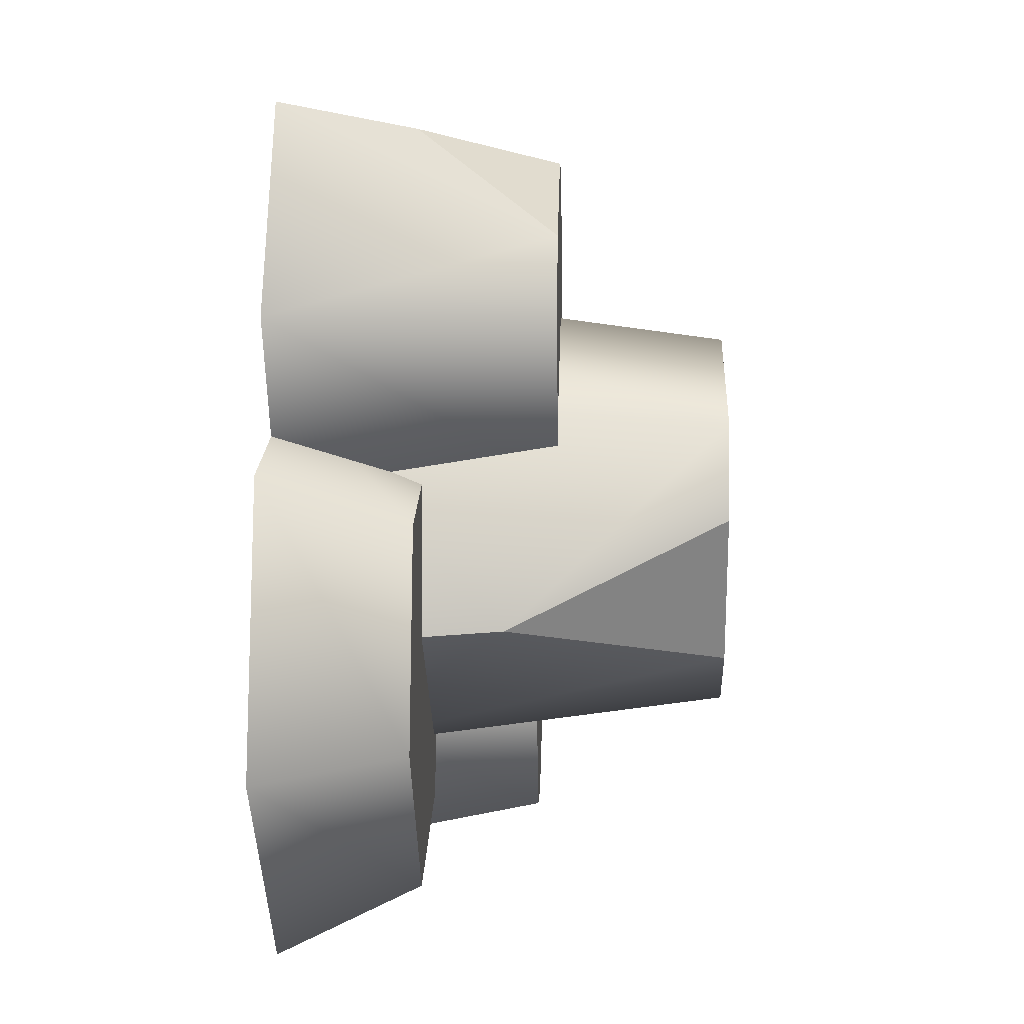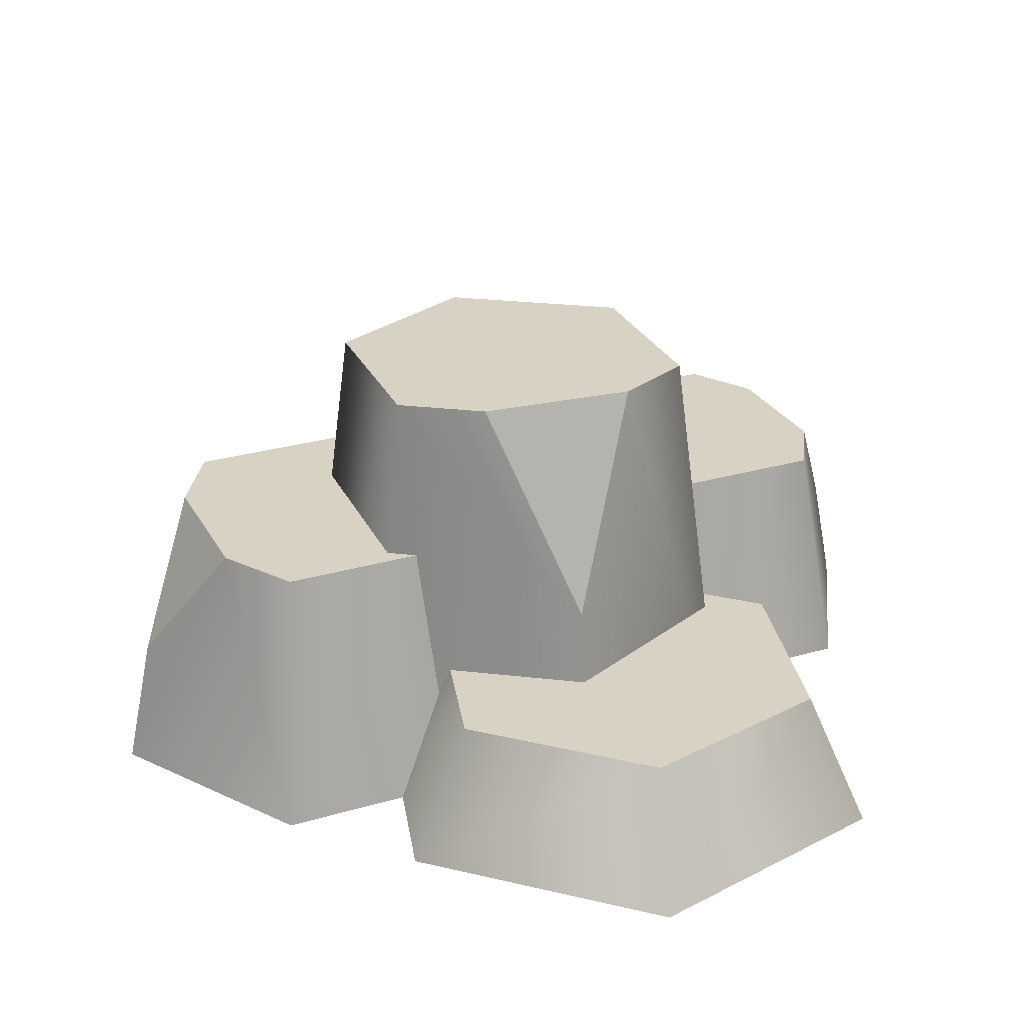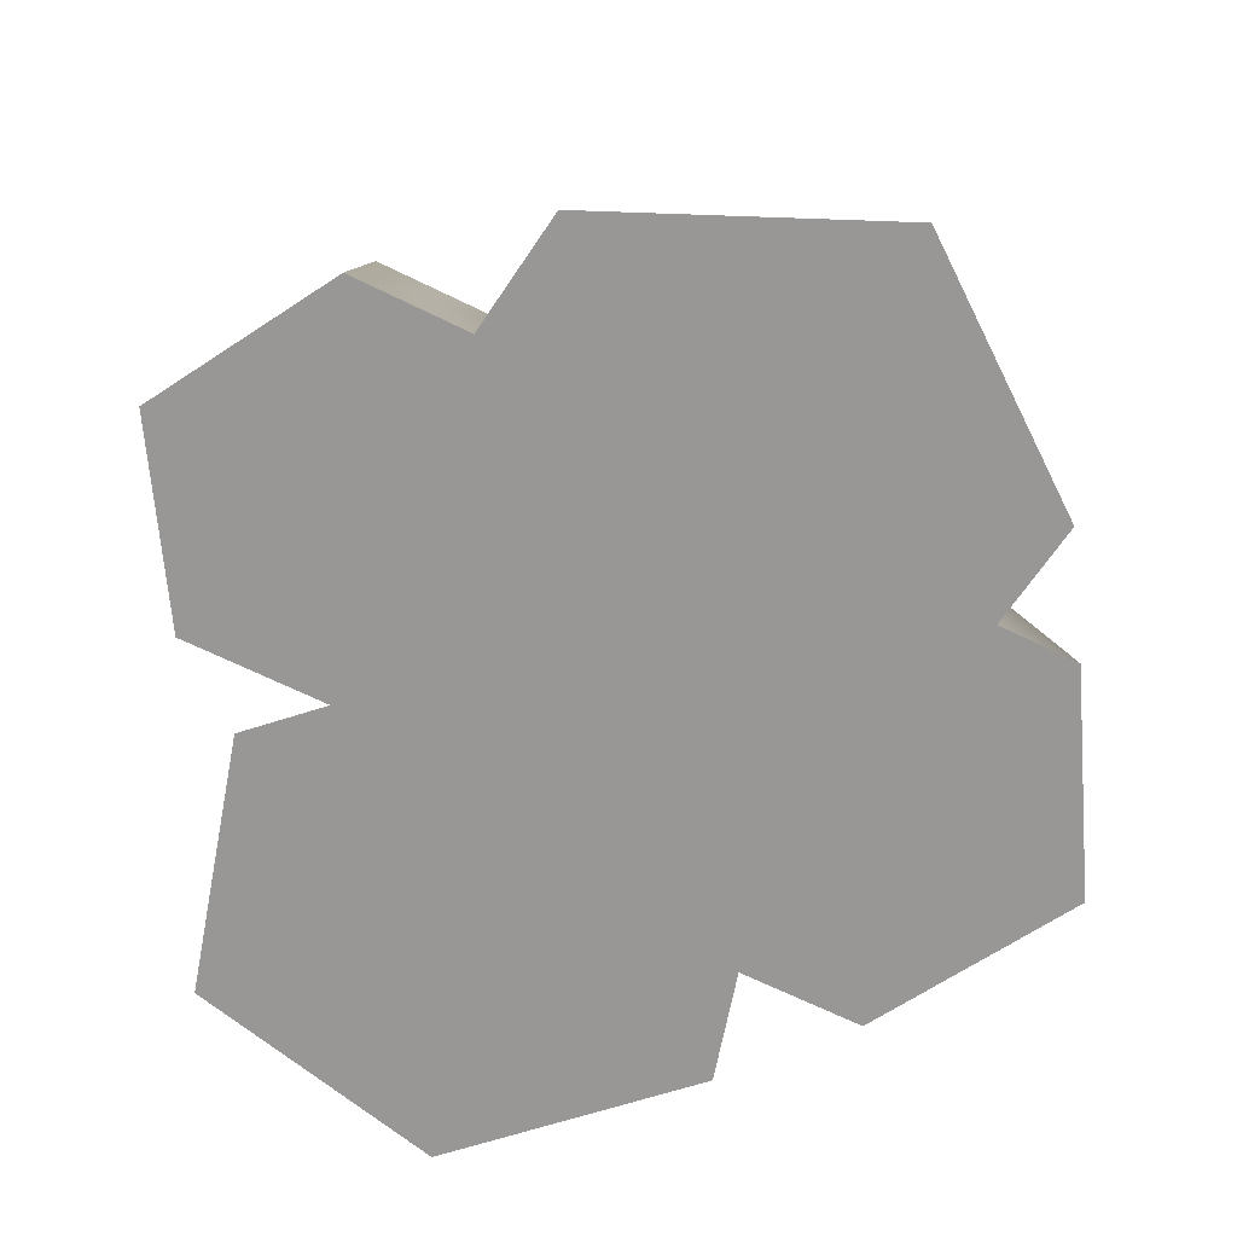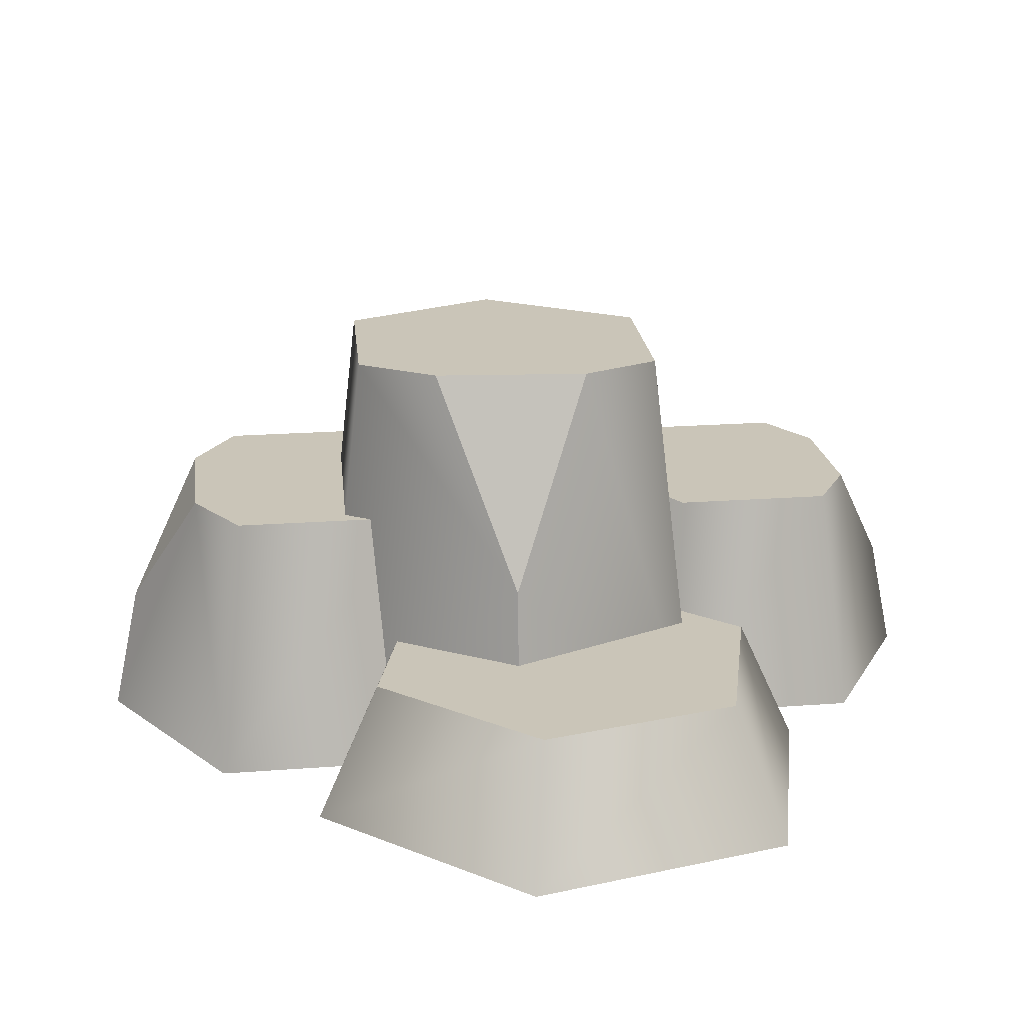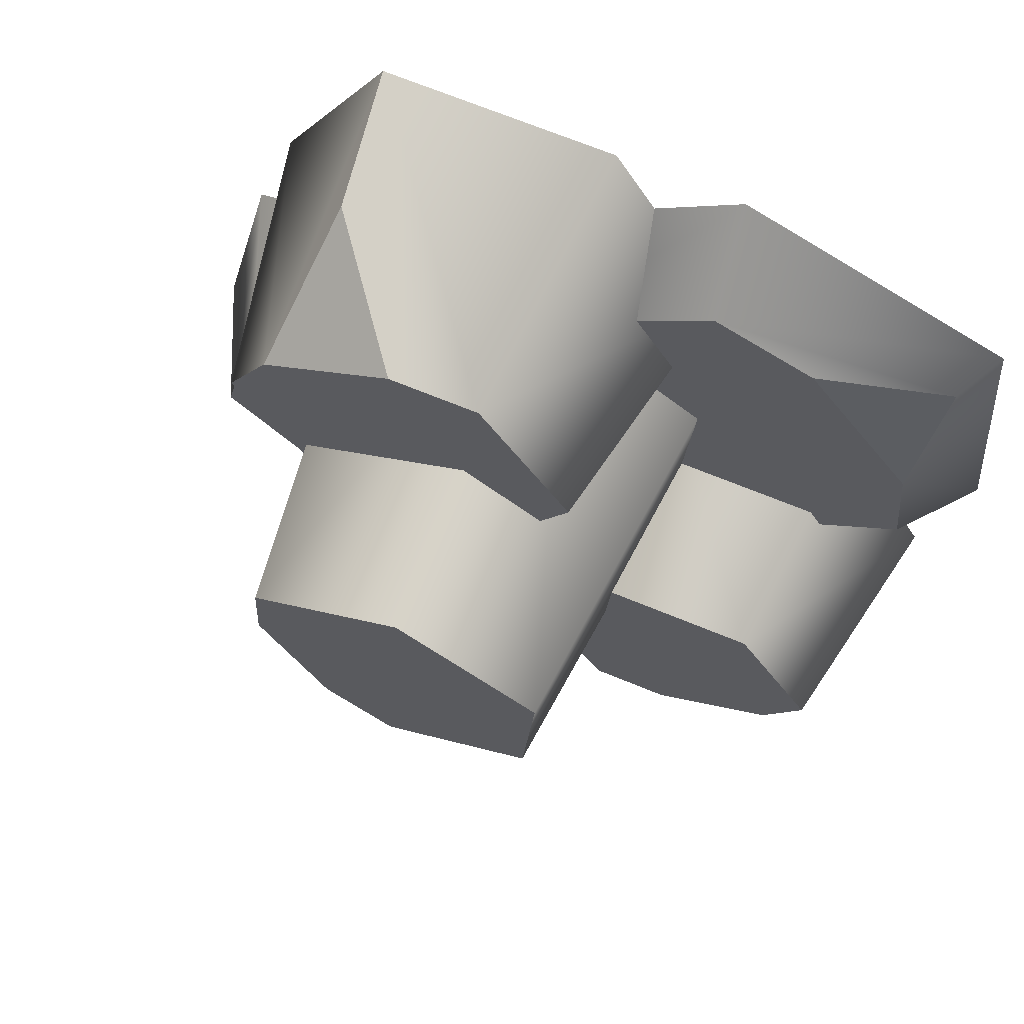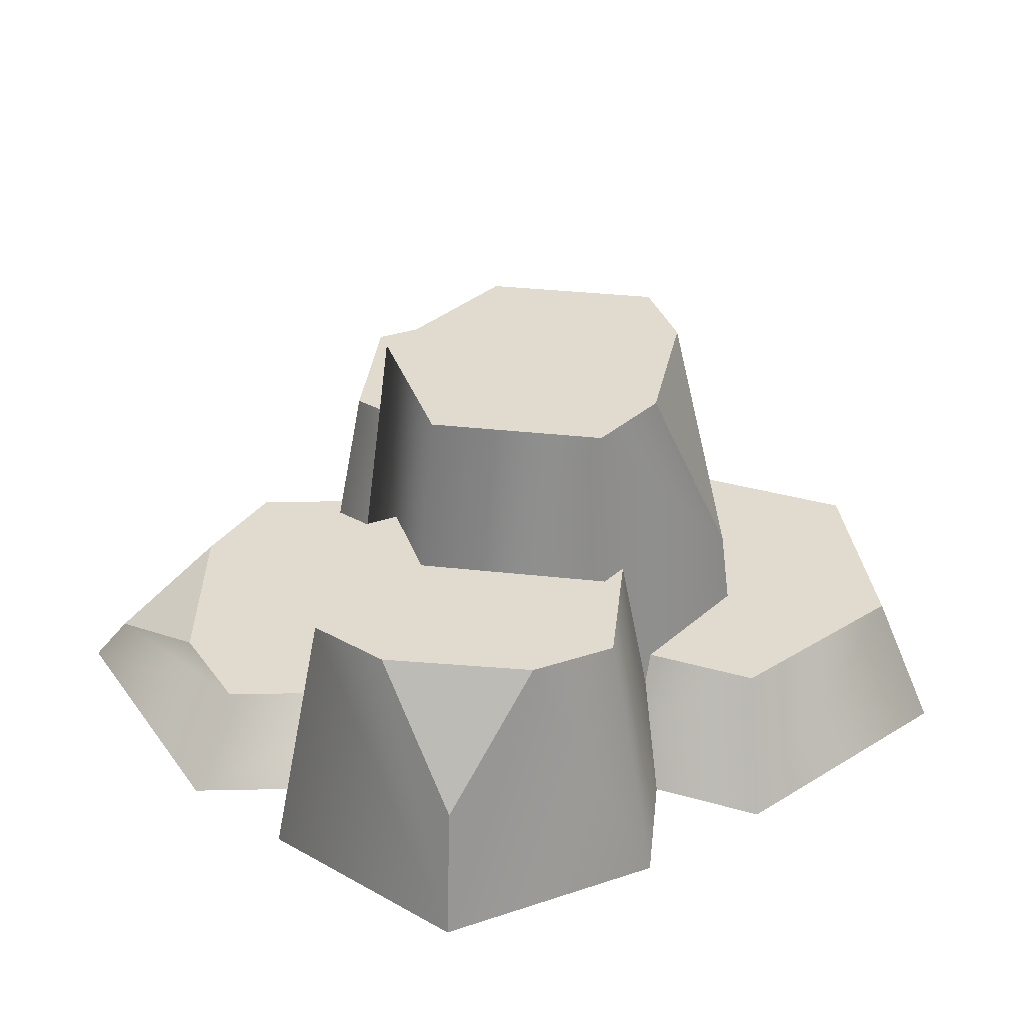
<metadata>
{"format":"obj","ext":"obj","renderer":"f3d","projection":"perspective","resolution":1024,"background":"white","views":[{"elev":4.4,"azim":92.0,"up":"+Z"},{"elev":27.7,"azim":96.1,"up":"+Y"},{"elev":-68.3,"azim":-86.0,"up":"+Y"},{"elev":20.4,"azim":112.2,"up":"+Y"},{"elev":68.6,"azim":-157.8,"up":"+Z"},{"elev":33.5,"azim":36.5,"up":"+Y"}]}
</metadata>
<code>
g snow-detail-dirt-large
v 0.4445 -5.009e-33 -0.1913 1 1 1
v 0.2619 -5.009e-33 -0.3823 1 1 1
v 0.3821 -5.009e-33 0.0654 1 1 1
v 0.1371 -5.009e-33 0.1311 1 1 1
v 0.01695 -5.009e-33 -0.3166 1 1 1
v -0.04545 -5.009e-33 -0.05984 1 1 1
v 0.01334 0.1321 -0.07562 1 1 1
v 0.1521 0.1321 0.06952 1 1 1
v 0.06076 0.1321 -0.2707 1 1 1
v 0.3857 0.1321 -0.1755 1 1 1
v 0.3382 0.1321 0.01956 1 1 1
v 0.2469 0.1321 -0.3207 1 1 1
v 0.2318 0.2073 -0.0867 1 1 1
v 0.2024 0.4145 0.01356 1 1 1
v 0.1396 0.4145 -0.123 1 1 1
v 0.04392 5.009e-33 0.2353 1 1 1
v 0.2399 5.009e-33 0.1322 1 1 1
v -0.1367 5.009e-33 0.1071 1 1 1
v -0.1213 5.009e-33 -0.1241 1 1 1
v 0.2553 5.009e-33 -0.09907 1 1 1
v 0.0747 5.009e-33 -0.2272 1 1 1
v 0.071 0.4145 -0.1717 1 1 1
v -0.07797 0.4145 -0.09337 1 1 1
v 0.04761 0.4145 0.1798 1 1 1
v -0.08967 0.4145 0.0824 1 1 1
v 0.1966 0.4145 0.1014 1 1 1
v 0.1142 0.2564 0.3474 1 1 1
v 0.2409 0.2564 0.2742 1 1 1
v 0.2132 0.1282 0.3723 1 1 1
v -0.00266 0 -0.0009195 1 1 1
v -0.112 0 0.1947 1 1 1
v 0.2214 0 0.001974 1 1 1
v 0.3362 0 0.2005 1 1 1
v 0.002841 0 0.3933 1 1 1
v 0.2269 0 0.3962 1 1 1
v 0.02489 0.2564 0.04673 1 1 1
v 0.1952 0.2564 0.04893 1 1 1
v 0.02907 0.2564 0.3463 1 1 1
v -0.05817 0.2564 0.1954 1 1 1
v 0.2824 0.2564 0.1998 1 1 1
v -0.2247 0.08284 0.2777 1 1 1
v -0.3507 0.04142 0.2576 1 1 1
v -0.3348 0.08284 0.1261 1 1 1
v 0.1098 0 0.2092 1 1 1
v 0.07935 0 -0.08006 1 1 1
v -0.1189 0 0.3888 1 1 1
v -0.3781 0 0.2791 1 1 1
v -0.1799 0 -0.1897 1 1 1
v -0.4086 0 -0.01009 1 1 1
v -0.3464 0.08284 0.01622 1 1 1
v -0.1726 0.08284 -0.1203 1 1 1
v 0.0476 0.08284 0.1828 1 1 1
v -0.1262 0.08284 0.3193 1 1 1
v 0.02445 0.08284 -0.03696 1 1 1
v -0.2856 0.2313 -0.2481 1 1 1
v -0.2608 0.1157 -0.3357 1 1 1
v -0.1726 0.2313 -0.3135 1 1 1
v -0.2731 -4.512e-17 -0.3569 1 1 1
v -0.3706 -4.512e-17 -0.1824 1 1 1
v -0.07321 -4.512e-17 -0.3544 1 1 1
v 0.0292 -4.512e-17 -0.1772 1 1 1
v -0.2682 -4.512e-17 -0.00527 1 1 1
v -0.0683 -4.512e-17 -0.002689 1 1 1
v -0.09288 0.2313 -0.0452 1 1 1
v -0.01878 0.2313 -0.1779 1 1 1
v -0.2448 0.2313 -0.04716 1 1 1
v -0.09661 0.2313 -0.3125 1 1 1
v -0.3227 0.2313 -0.1818 1 1 1
f 3 2 1
f 2 3 4
f 2 4 5
f 5 4 6
f 1 2 3
f 4 3 2
f 5 4 2
f 6 4 5
f 4 7 6
f 7 4 8
f 6 7 4
f 8 4 7
f 6 9 5
f 9 6 7
f 5 9 6
f 7 6 9
f 10 3 1
f 3 10 11
f 1 3 10
f 11 10 3
f 9 2 5
f 2 9 12
f 5 2 9
f 12 9 2
f 11 4 3
f 4 11 8
f 3 4 11
f 8 11 4
f 12 1 2
f 1 12 10
f 2 1 12
f 10 12 1
f 15 14 13
f 13 14 15
f 18 17 16
f 17 18 19
f 17 19 20
f 20 19 21
f 16 17 18
f 19 18 17
f 20 19 17
f 21 19 20
f 21 23 22
f 23 21 19
f 22 23 21
f 19 21 23
f 21 13 20
f 13 21 15
f 15 21 22
f 20 13 21
f 15 21 13
f 22 21 15
f 25 16 24
f 16 25 18
f 24 16 25
f 18 25 16
f 13 17 20
f 17 13 26
f 26 13 14
f 20 17 13
f 26 13 17
f 14 13 26
f 25 19 18
f 19 25 23
f 18 19 25
f 23 25 19
f 26 16 17
f 16 26 24
f 17 16 26
f 24 26 16
f 29 28 27
f 27 28 29
f 32 31 30
f 31 32 33
f 31 33 34
f 34 33 35
f 30 31 32
f 33 32 31
f 34 33 31
f 35 33 34
f 37 30 36
f 30 37 32
f 36 30 37
f 32 37 30
f 38 31 34
f 31 38 39
f 34 31 38
f 39 38 31
f 37 33 32
f 33 37 40
f 32 33 37
f 40 37 33
f 39 30 31
f 30 39 36
f 31 30 39
f 36 39 30
f 35 38 34
f 38 35 27
f 27 35 29
f 34 38 35
f 27 35 38
f 29 35 27
f 35 28 29
f 28 35 33
f 28 33 40
f 29 28 35
f 33 35 28
f 40 33 28
f 43 42 41
f 41 42 43
f 46 45 44
f 45 46 47
f 45 47 48
f 48 47 49
f 44 45 46
f 47 46 45
f 48 47 45
f 49 47 48
f 49 43 50
f 43 49 47
f 43 47 42
f 50 43 49
f 47 49 43
f 42 47 43
f 49 51 48
f 51 49 50
f 48 51 49
f 50 49 51
f 52 46 44
f 46 52 53
f 44 46 52
f 53 52 46
f 51 45 48
f 45 51 54
f 48 45 51
f 54 51 45
f 53 47 46
f 47 53 42
f 42 53 41
f 46 47 53
f 42 53 47
f 41 53 42
f 54 44 45
f 44 54 52
f 45 44 54
f 52 54 44
f 57 56 55
f 55 56 57
f 60 59 58
f 59 60 61
f 59 61 62
f 62 61 63
f 58 59 60
f 61 60 59
f 62 61 59
f 63 61 62
f 63 65 64
f 65 63 61
f 64 65 63
f 61 63 65
f 63 66 62
f 66 63 64
f 62 66 63
f 64 63 66
f 56 60 58
f 60 56 57
f 60 57 67
f 58 60 56
f 57 56 60
f 67 57 60
f 66 59 62
f 59 66 68
f 62 59 66
f 68 66 59
f 67 61 60
f 61 67 65
f 60 61 67
f 65 67 61
f 68 58 59
f 58 68 55
f 58 55 56
f 59 58 68
f 55 68 58
f 56 55 58
f 12 11 10
f 11 12 9
f 11 9 8
f 8 9 7
f 10 11 12
f 9 12 11
f 8 9 11
f 7 9 8
f 26 25 24
f 25 26 14
f 25 14 23
f 23 14 15
f 23 15 22
f 24 25 26
f 14 26 25
f 23 14 25
f 15 14 23
f 22 15 23
f 39 37 36
f 37 39 38
f 37 38 40
f 40 38 27
f 40 27 28
f 36 37 39
f 38 39 37
f 40 38 37
f 27 38 40
f 28 27 40
f 54 53 52
f 53 54 51
f 53 51 41
f 41 51 43
f 43 51 50
f 52 53 54
f 51 54 53
f 41 51 53
f 43 51 41
f 50 51 43
f 68 57 55
f 57 68 67
f 67 68 66
f 67 66 65
f 65 66 64
f 55 57 68
f 67 68 57
f 66 68 67
f 65 66 67
f 64 66 65
g snow-detail-dirt-large
f 3 2 1
f 2 3 4
f 2 4 5
f 5 4 6
f 1 2 3
f 4 3 2
f 5 4 2
f 6 4 5
f 4 7 6
f 7 4 8
f 6 7 4
f 8 4 7
f 6 9 5
f 9 6 7
f 5 9 6
f 7 6 9
f 10 3 1
f 3 10 11
f 1 3 10
f 11 10 3
f 9 2 5
f 2 9 12
f 5 2 9
f 12 9 2
f 11 4 3
f 4 11 8
f 3 4 11
f 8 11 4
f 12 1 2
f 1 12 10
f 2 1 12
f 10 12 1
f 15 14 13
f 13 14 15
f 18 17 16
f 17 18 19
f 17 19 20
f 20 19 21
f 16 17 18
f 19 18 17
f 20 19 17
f 21 19 20
f 21 23 22
f 23 21 19
f 22 23 21
f 19 21 23
f 21 13 20
f 13 21 15
f 15 21 22
f 20 13 21
f 15 21 13
f 22 21 15
f 25 16 24
f 16 25 18
f 24 16 25
f 18 25 16
f 13 17 20
f 17 13 26
f 26 13 14
f 20 17 13
f 26 13 17
f 14 13 26
f 25 19 18
f 19 25 23
f 18 19 25
f 23 25 19
f 26 16 17
f 16 26 24
f 17 16 26
f 24 26 16
f 29 28 27
f 27 28 29
f 32 31 30
f 31 32 33
f 31 33 34
f 34 33 35
f 30 31 32
f 33 32 31
f 34 33 31
f 35 33 34
f 37 30 36
f 30 37 32
f 36 30 37
f 32 37 30
f 38 31 34
f 31 38 39
f 34 31 38
f 39 38 31
f 37 33 32
f 33 37 40
f 32 33 37
f 40 37 33
f 39 30 31
f 30 39 36
f 31 30 39
f 36 39 30
f 35 38 34
f 38 35 27
f 27 35 29
f 34 38 35
f 27 35 38
f 29 35 27
f 35 28 29
f 28 35 33
f 28 33 40
f 29 28 35
f 33 35 28
f 40 33 28
f 43 42 41
f 41 42 43
f 46 45 44
f 45 46 47
f 45 47 48
f 48 47 49
f 44 45 46
f 47 46 45
f 48 47 45
f 49 47 48
f 49 43 50
f 43 49 47
f 43 47 42
f 50 43 49
f 47 49 43
f 42 47 43
f 49 51 48
f 51 49 50
f 48 51 49
f 50 49 51
f 52 46 44
f 46 52 53
f 44 46 52
f 53 52 46
f 51 45 48
f 45 51 54
f 48 45 51
f 54 51 45
f 53 47 46
f 47 53 42
f 42 53 41
f 46 47 53
f 42 53 47
f 41 53 42
f 54 44 45
f 44 54 52
f 45 44 54
f 52 54 44
f 57 56 55
f 55 56 57
f 60 59 58
f 59 60 61
f 59 61 62
f 62 61 63
f 58 59 60
f 61 60 59
f 62 61 59
f 63 61 62
f 63 65 64
f 65 63 61
f 64 65 63
f 61 63 65
f 63 66 62
f 66 63 64
f 62 66 63
f 64 63 66
f 56 60 58
f 60 56 57
f 60 57 67
f 58 60 56
f 57 56 60
f 67 57 60
f 66 59 62
f 59 66 68
f 62 59 66
f 68 66 59
f 67 61 60
f 61 67 65
f 60 61 67
f 65 67 61
f 68 58 59
f 58 68 55
f 58 55 56
f 59 58 68
f 55 68 58
f 56 55 58
f 12 11 10
f 11 12 9
f 11 9 8
f 8 9 7
f 10 11 12
f 9 12 11
f 8 9 11
f 7 9 8
f 26 25 24
f 25 26 14
f 25 14 23
f 23 14 15
f 23 15 22
f 24 25 26
f 14 26 25
f 23 14 25
f 15 14 23
f 22 15 23
f 39 37 36
f 37 39 38
f 37 38 40
f 40 38 27
f 40 27 28
f 36 37 39
f 38 39 37
f 40 38 37
f 27 38 40
f 28 27 40
f 54 53 52
f 53 54 51
f 53 51 41
f 41 51 43
f 43 51 50
f 52 53 54
f 51 54 53
f 41 51 53
f 43 51 41
f 50 51 43
f 68 57 55
f 57 68 67
f 67 68 66
f 67 66 65
f 65 66 64
f 55 57 68
f 67 68 57
f 66 68 67
f 65 66 67
f 64 66 65

</code>
